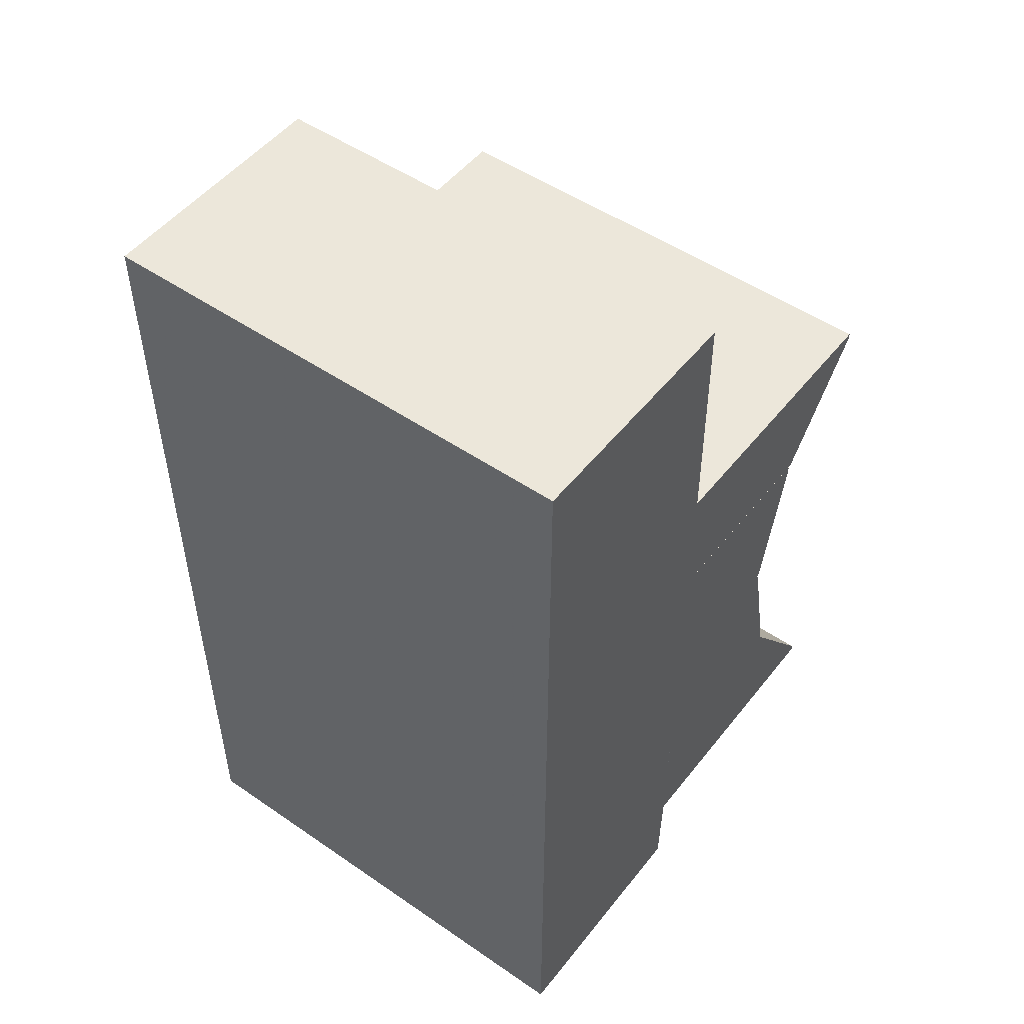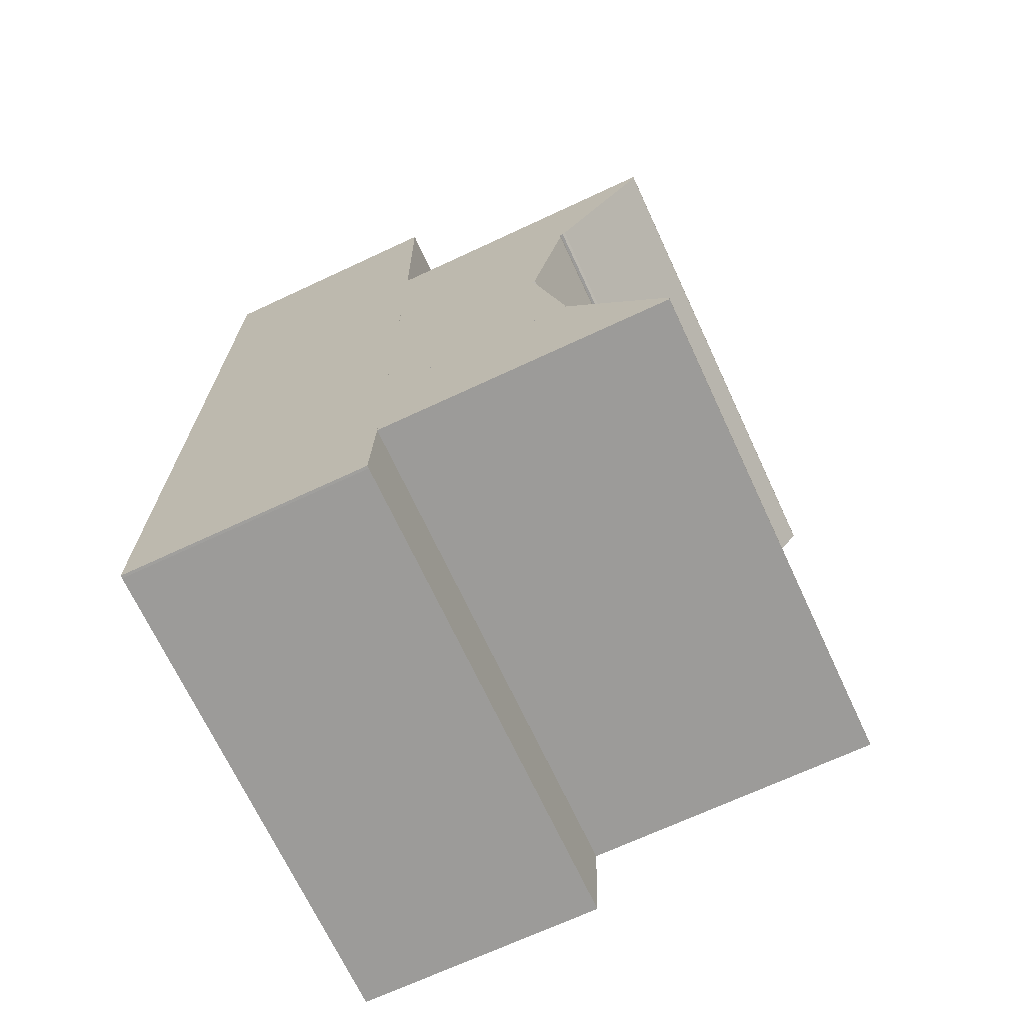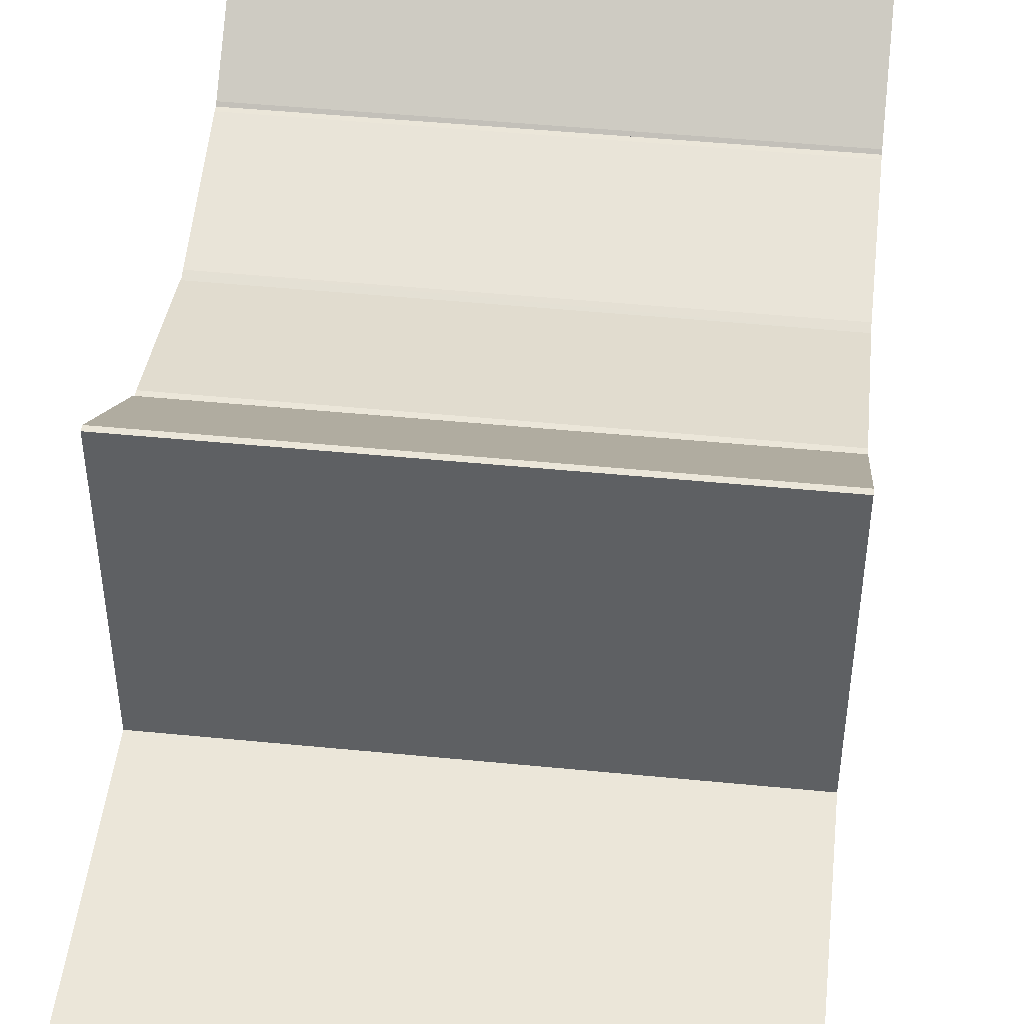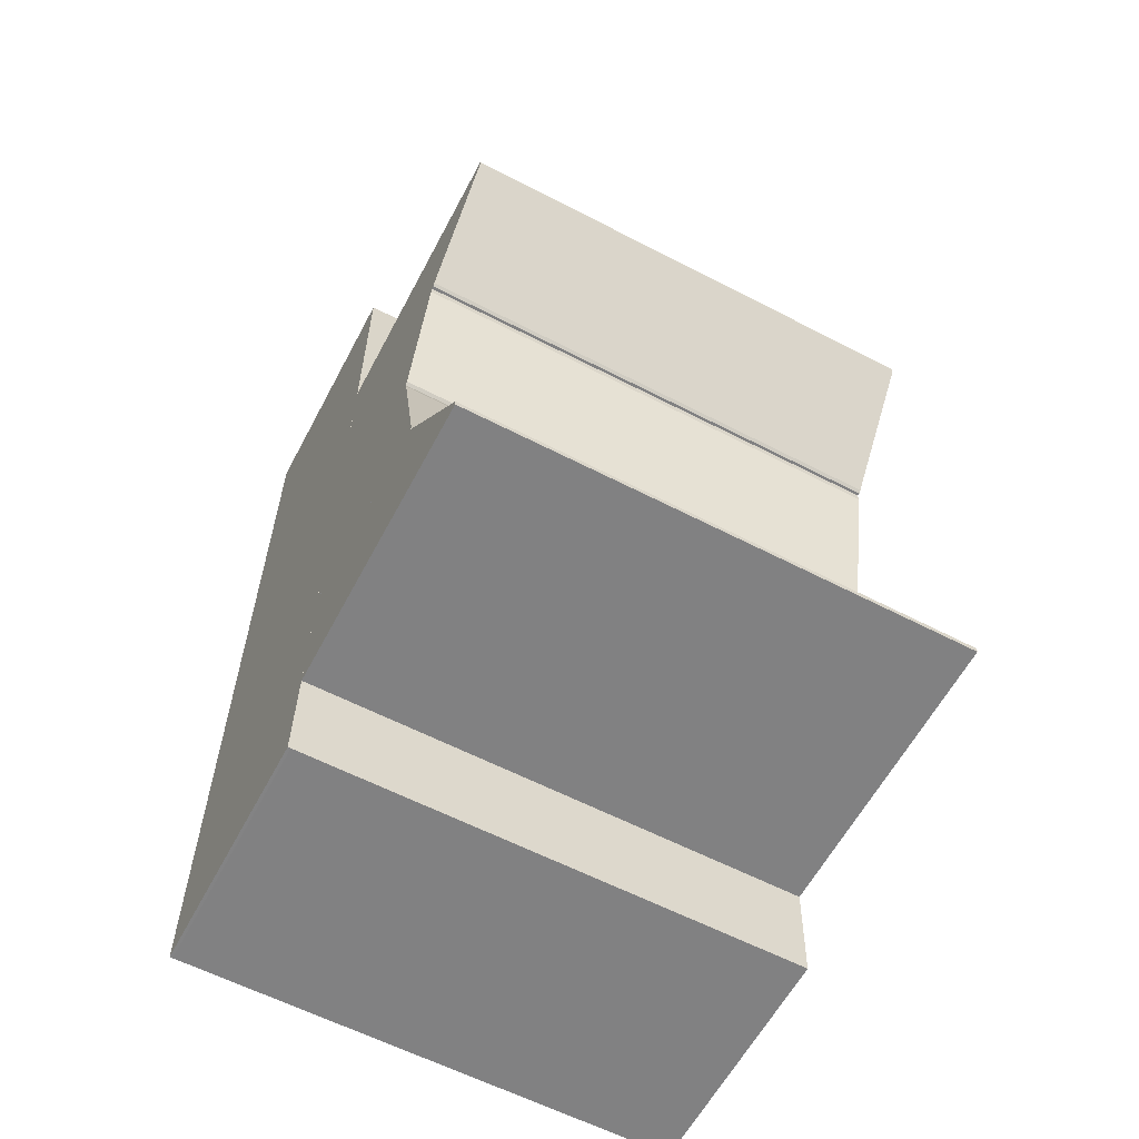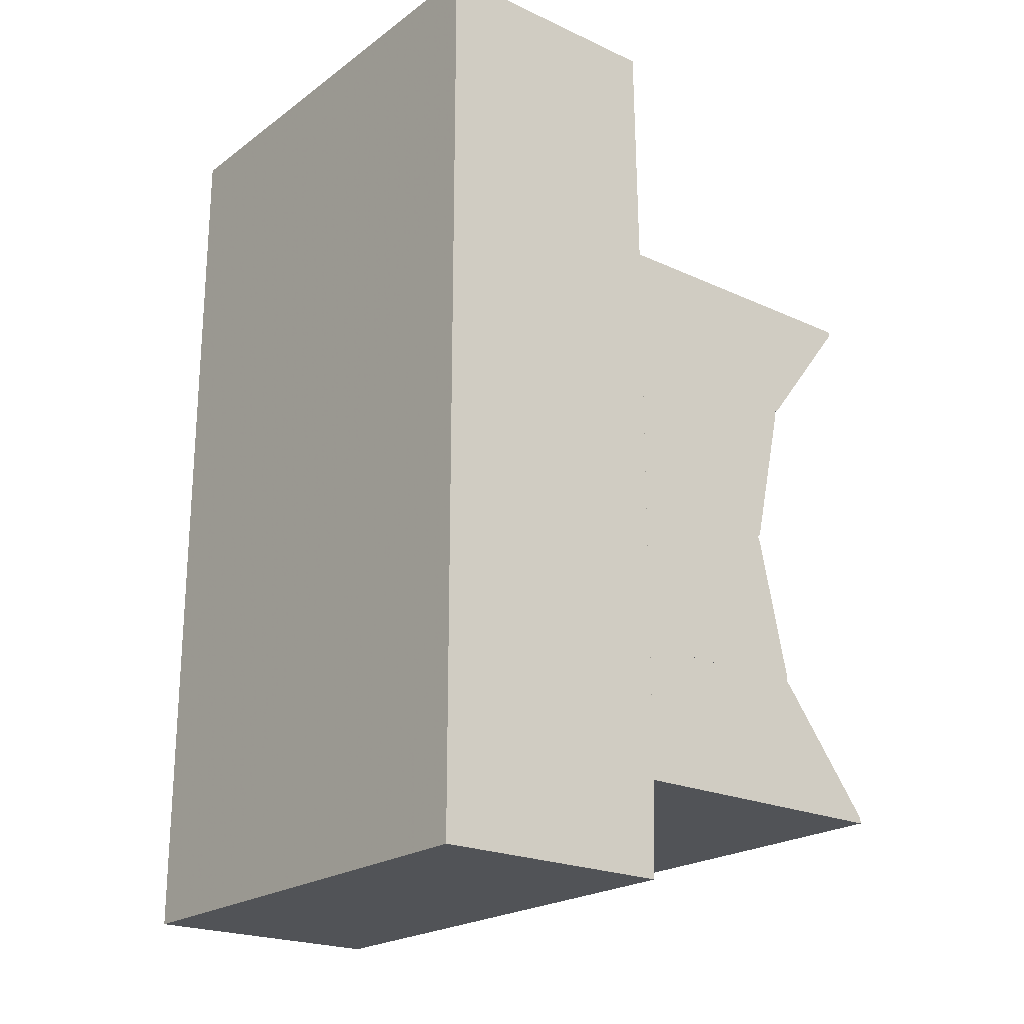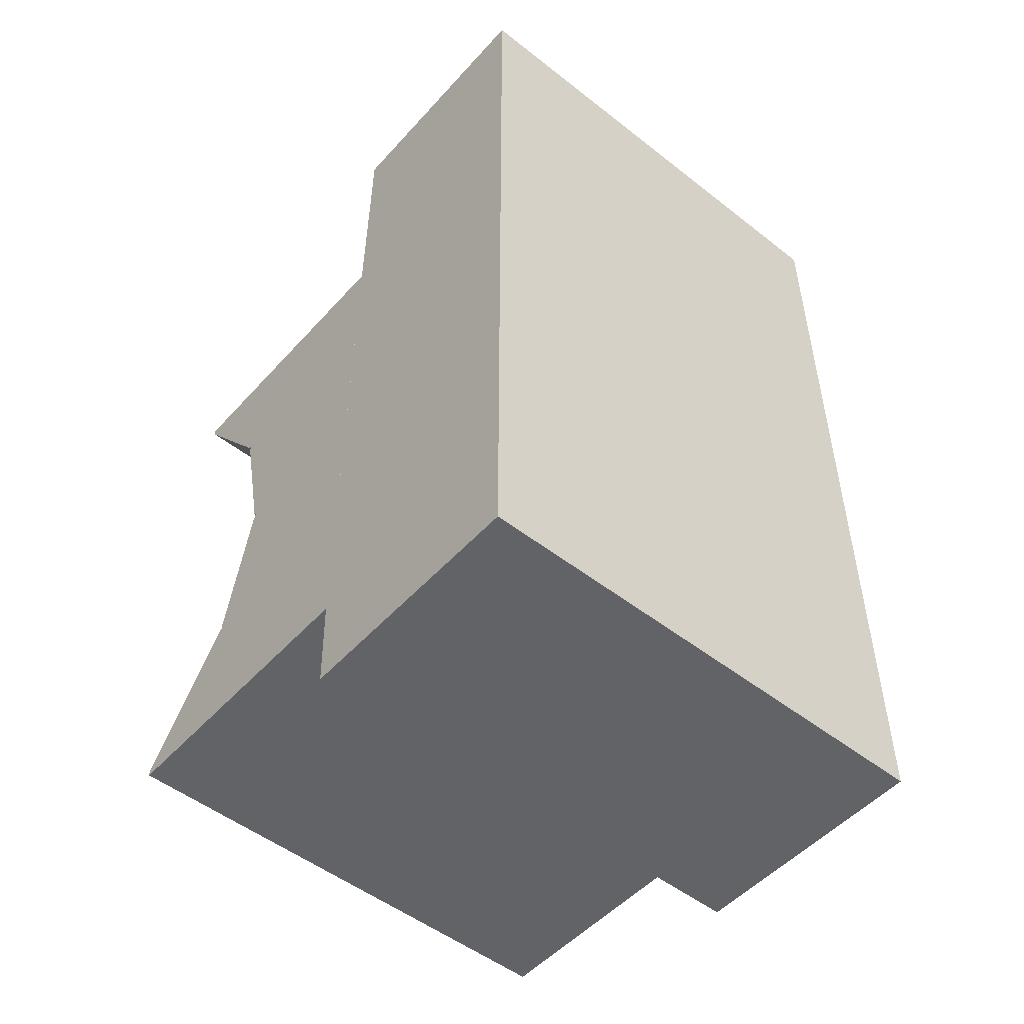
<metadata>
{"format":"obj","ext":"obj","renderer":"f3d","projection":"perspective","resolution":1024,"background":"white","views":[{"elev":50.6,"azim":-143.1,"up":"+Y"},{"elev":-69.7,"azim":-65.0,"up":"+Y"},{"elev":46.8,"azim":-173.6,"up":"+Z"},{"elev":-60.5,"azim":-27.9,"up":"+Y"},{"elev":-21.9,"azim":-128.7,"up":"+Y"},{"elev":-51.0,"azim":139.6,"up":"+Y"}]}
</metadata>
<code>
o convex_0
v 0.03024 0.03529 -0.06563
v -0.03017 -0.04716 -0.09617
v -0.02983 -0.04717 -0.09617
v 0.03024 0.06517 -0.09617
v -0.03017 0.06517 -0.06597
v 0.03024 -0.04717 -0.06597
v -0.03017 -0.04716 -0.06597
v -0.03017 0.06517 -0.09617
v 0.03024 -0.04717 -0.09617
v 0.03024 0.06517 -0.06597
v -0.03017 -0.03528 -0.06563
v 0.03024 -0.03528 -0.06563
v -0.03017 0.03529 -0.06563
v -0.02983 -0.04717 -0.06597
f 11 7 14
f 3 2 4
f 4 1 6
f 2 3 7
f 5 2 7
f 4 2 8
f 5 4 8
f 2 5 8
f 3 4 9
f 6 3 9
f 4 6 9
f 1 4 10
f 5 1 10
f 4 5 10
f 5 7 11
f 6 1 12
f 1 11 12
f 11 6 12
f 1 5 13
f 11 1 13
f 5 11 13
f 3 6 14
f 7 3 14
f 6 11 14
o convex_1
v 0.03024 -0.019 -0.04153
v -0.03017 -0.03529 -0.06562
v -0.03017 -0.03529 -0.02965
v -0.03017 -0.01866 -0.06562
v 0.03024 -0.03529 -0.06562
v 0.03024 -0.03529 -0.02965
v 0.03024 -0.01866 -0.06562
v -0.03017 -0.01866 -0.04187
v -0.03017 -0.03461 -0.02965
v 0.03024 -0.01866 -0.04187
v 0.03024 -0.03461 -0.02965
v -0.03017 -0.019 -0.04153
f 22 23 26
f 16 17 18
f 17 16 19
f 16 18 19
f 19 15 20
f 17 19 20
f 15 19 21
f 19 18 21
f 18 17 22
f 21 18 22
f 17 20 23
f 22 17 23
f 15 21 24
f 22 15 24
f 21 22 24
f 20 15 25
f 15 23 25
f 23 20 25
f 15 22 26
f 23 15 26
o convex_2
v 0.03024 -0.000674 -0.0456
v -0.03017 -0.01866 -0.06562
v -0.03017 -0.01866 -0.04187
v -0.03017 0.000345 -0.06562
v 0.03024 -0.01866 -0.06562
v 0.03024 -0.01866 -0.04187
v 0.03024 0.000345 -0.06562
v -0.03017 0.000345 -0.04594
v 0.03024 0.000345 -0.04594
v -0.03017 -0.01798 -0.04187
v 0.03024 -0.01798 -0.04187
v -0.03017 -0.000674 -0.0456
f 34 36 38
f 28 29 30
f 29 28 31
f 28 30 31
f 31 27 32
f 29 31 32
f 27 31 33
f 31 30 33
f 30 29 34
f 33 30 34
f 33 34 35
f 27 33 35
f 34 27 35
f 29 32 36
f 34 29 36
f 32 27 37
f 27 36 37
f 36 32 37
f 27 34 38
f 36 27 38
o convex_3
v 0.03024 0.01867 -0.04153
v -0.03017 0.000345 -0.06562
v -0.03017 0.000345 -0.04594
v -0.03017 0.01969 -0.06562
v 0.03024 0.000345 -0.06562
v -0.03017 0.01969 -0.04153
v 0.03024 0.01969 -0.06562
v 0.03024 0.000345 -0.04594
v 0.03024 0.01969 -0.04153
v -0.03017 0.000686 -0.0456
v 0.03024 0.000686 -0.0456
v -0.03017 0.01867 -0.04153
v 0.0299 0.01969 -0.04153
f 47 45 51
f 40 41 42
f 41 40 43
f 40 42 43
f 42 41 44
f 39 43 45
f 43 42 45
f 43 39 46
f 41 43 46
f 44 39 47
f 39 45 47
f 44 41 48
f 41 46 48
f 48 46 49
f 46 39 49
f 39 48 49
f 39 44 50
f 48 39 50
f 44 48 50
f 42 44 51
f 45 42 51
f 44 47 51
o convex_4
v 0.03024 0.03462 -0.02965
v -0.03016 0.01969 -0.06562
v -0.03016 0.01969 -0.04119
v -0.03016 0.0353 -0.06562
v 0.03024 0.01969 -0.06562
v -0.03016 0.0353 -0.02965
v 0.03024 0.0353 -0.06562
v 0.03024 0.01969 -0.04119
v 0.03024 0.0353 -0.02965
v -0.03016 0.03462 -0.02965
v 0.03024 0.02003 -0.04085
v -0.03016 0.02003 -0.04085
f 54 62 63
f 53 54 55
f 54 53 56
f 53 55 56
f 55 54 57
f 55 57 58
f 52 56 58
f 56 55 58
f 56 52 59
f 54 56 59
f 57 52 60
f 58 57 60
f 52 58 60
f 52 57 61
f 57 54 61
f 59 52 62
f 54 59 62
f 52 61 62
f 62 61 63
f 61 54 63

</code>
